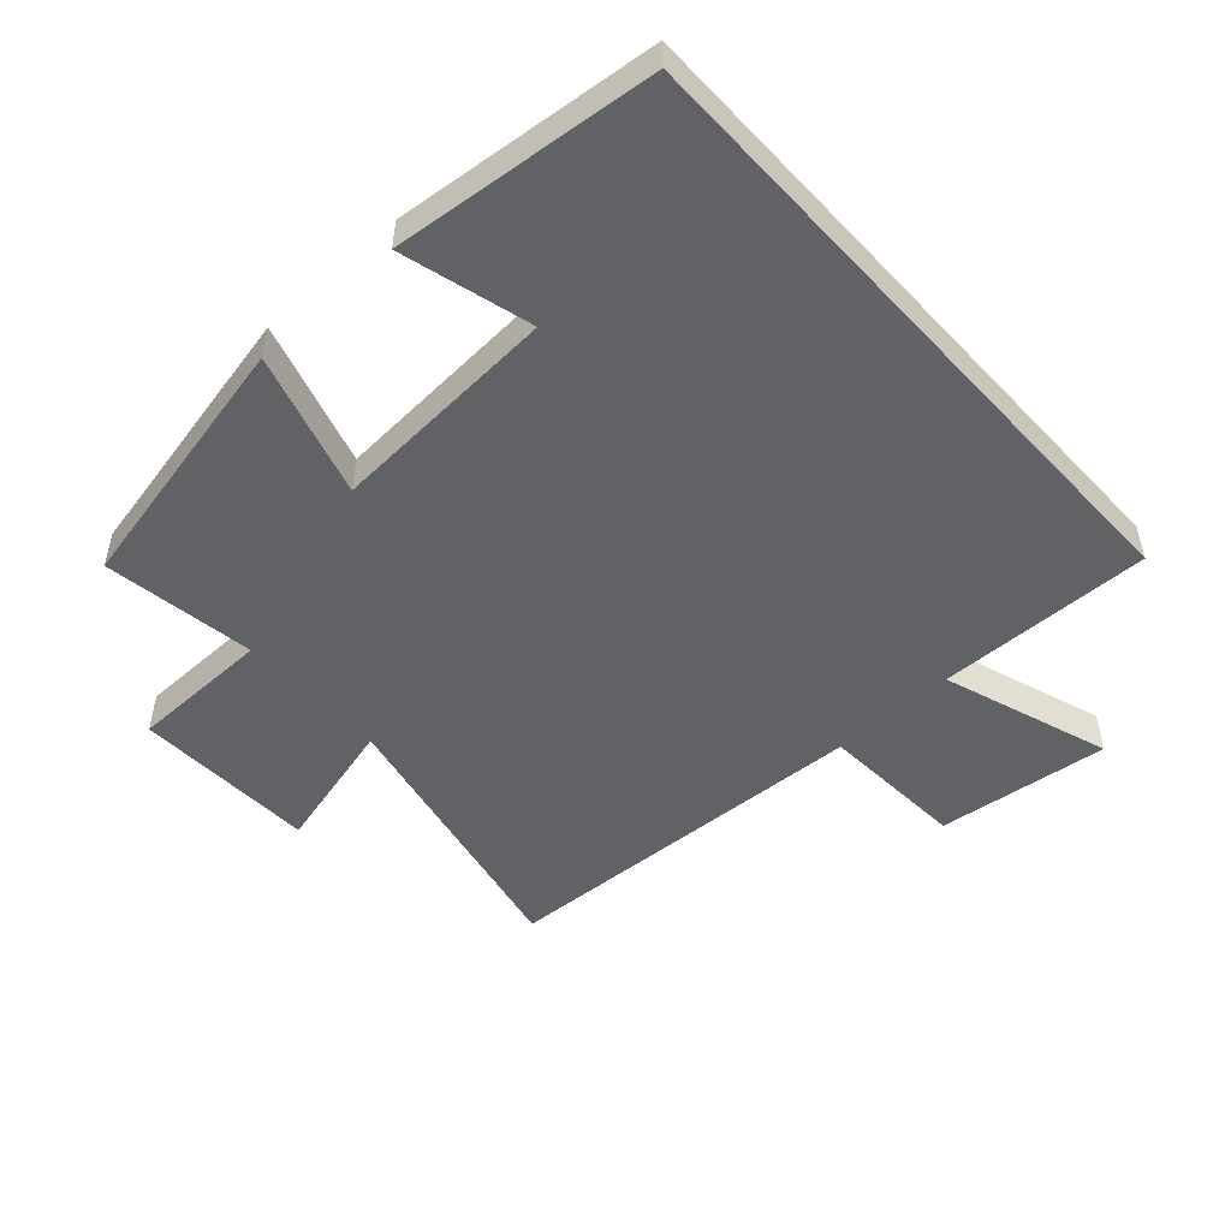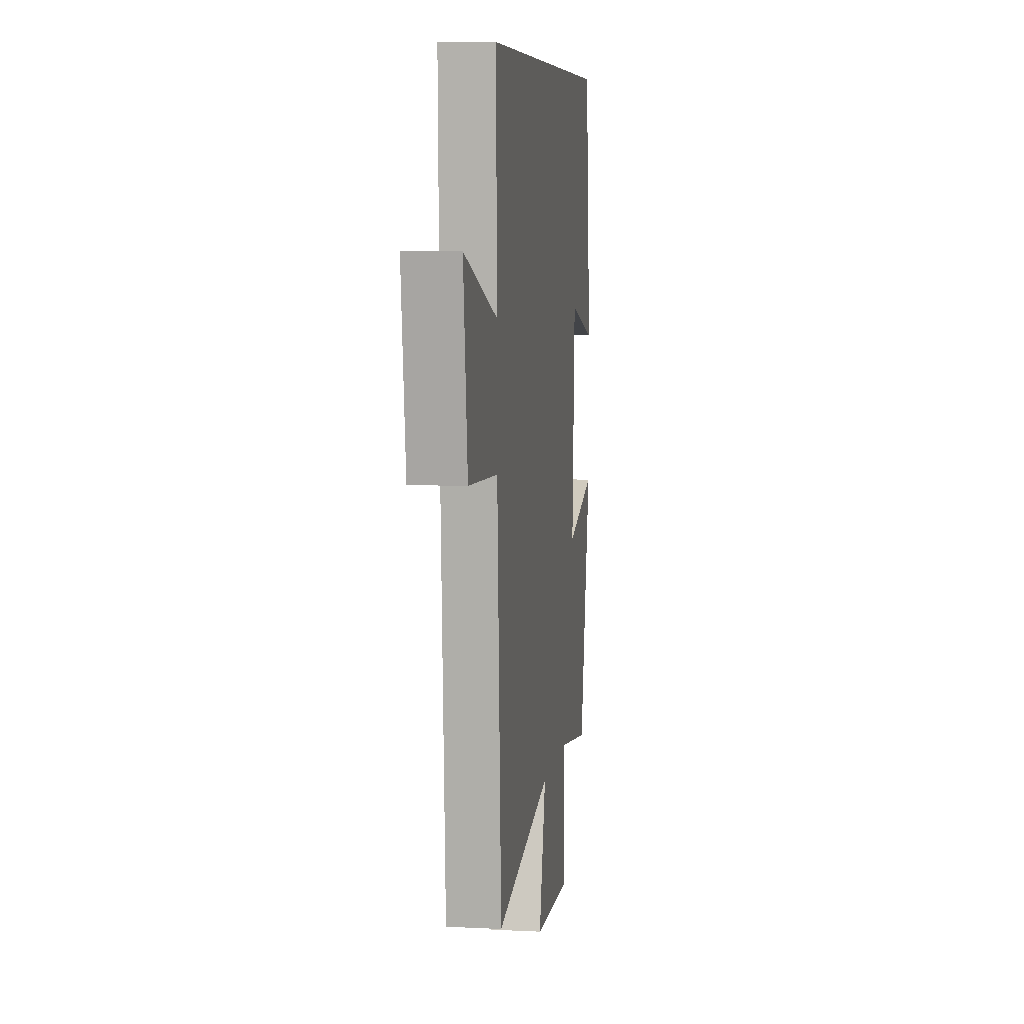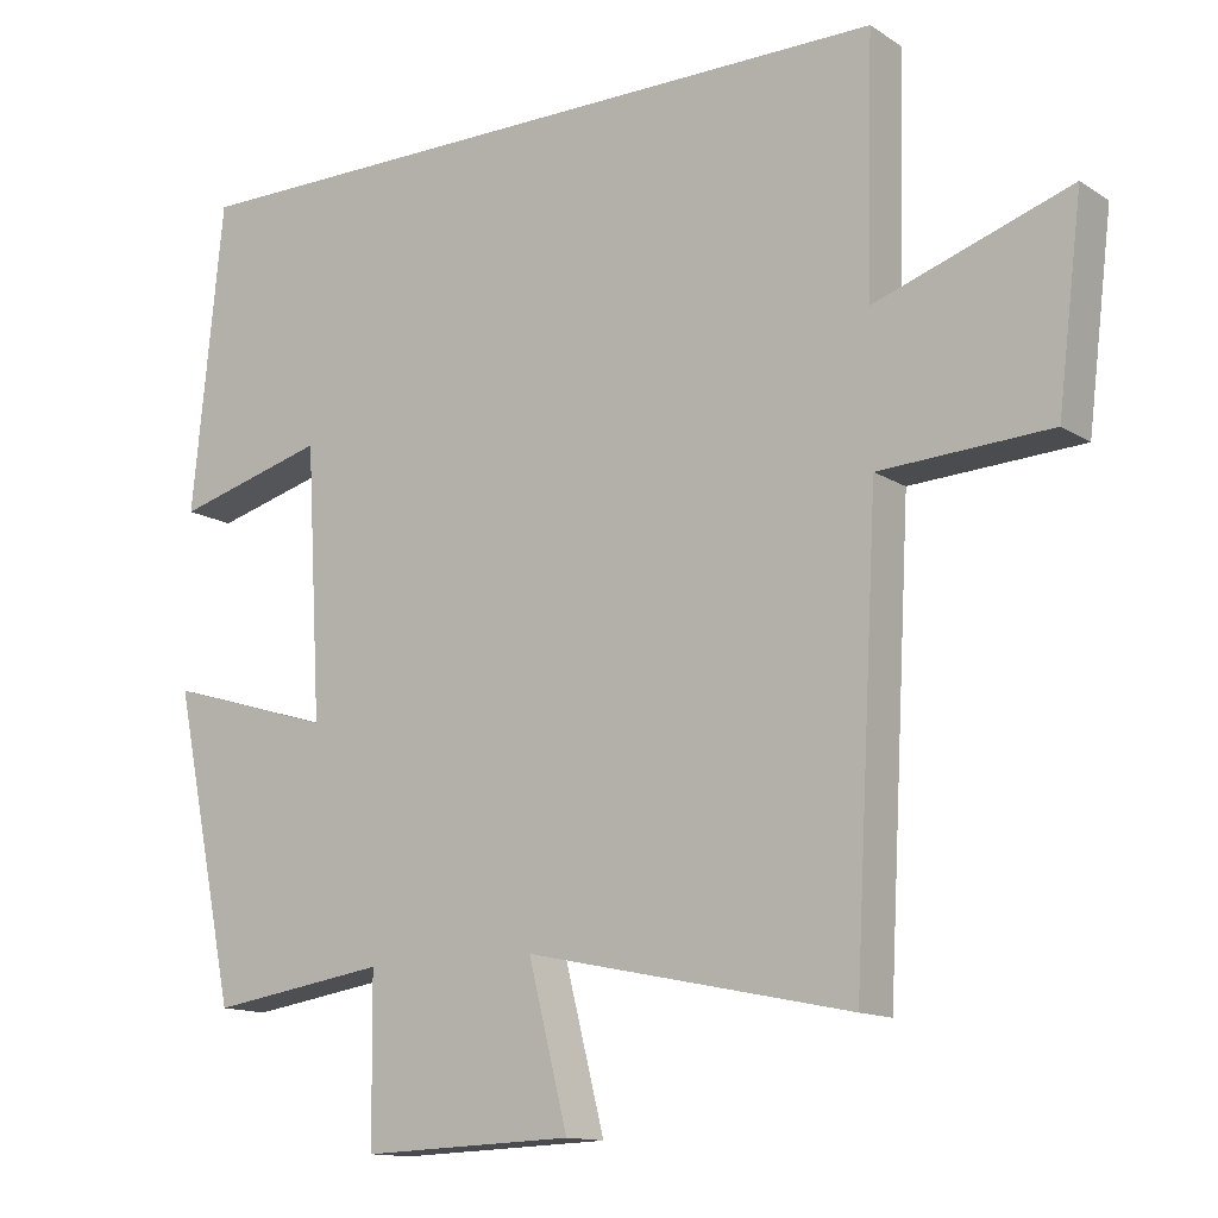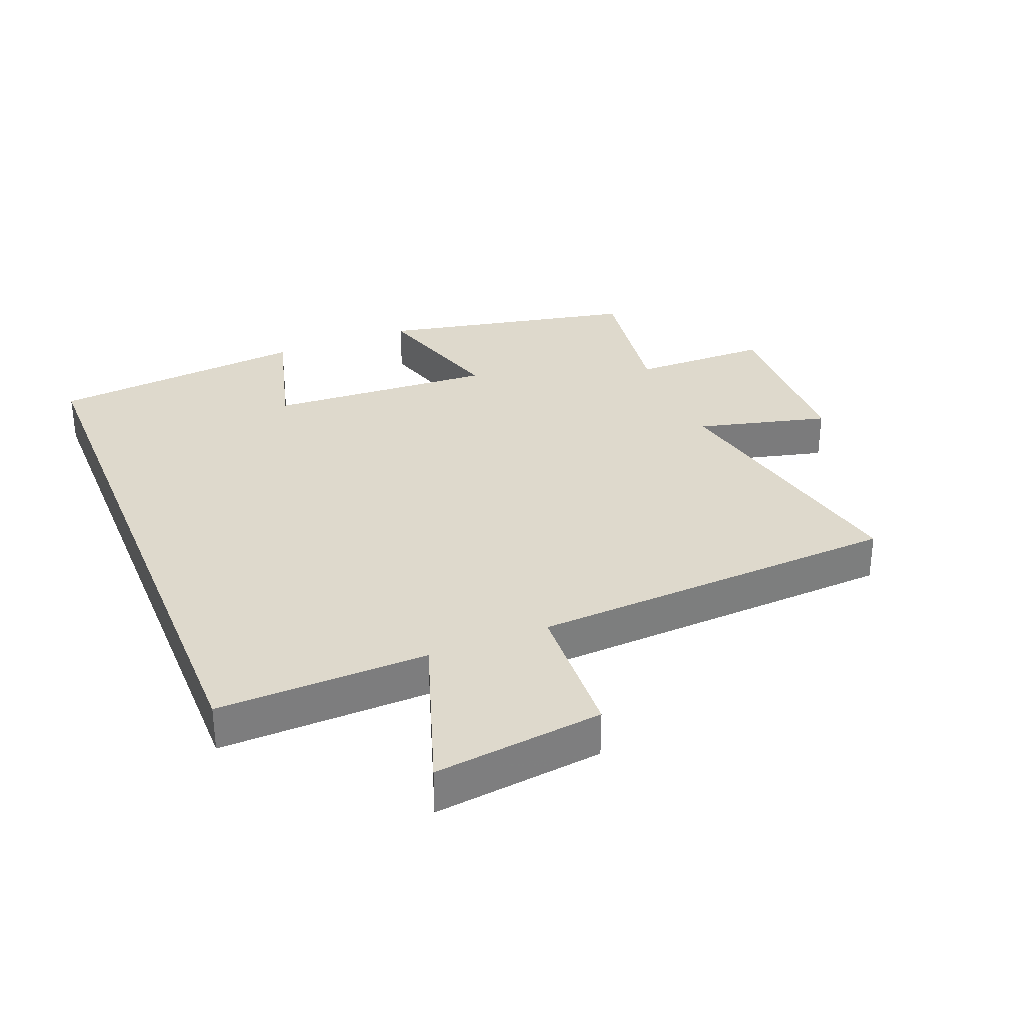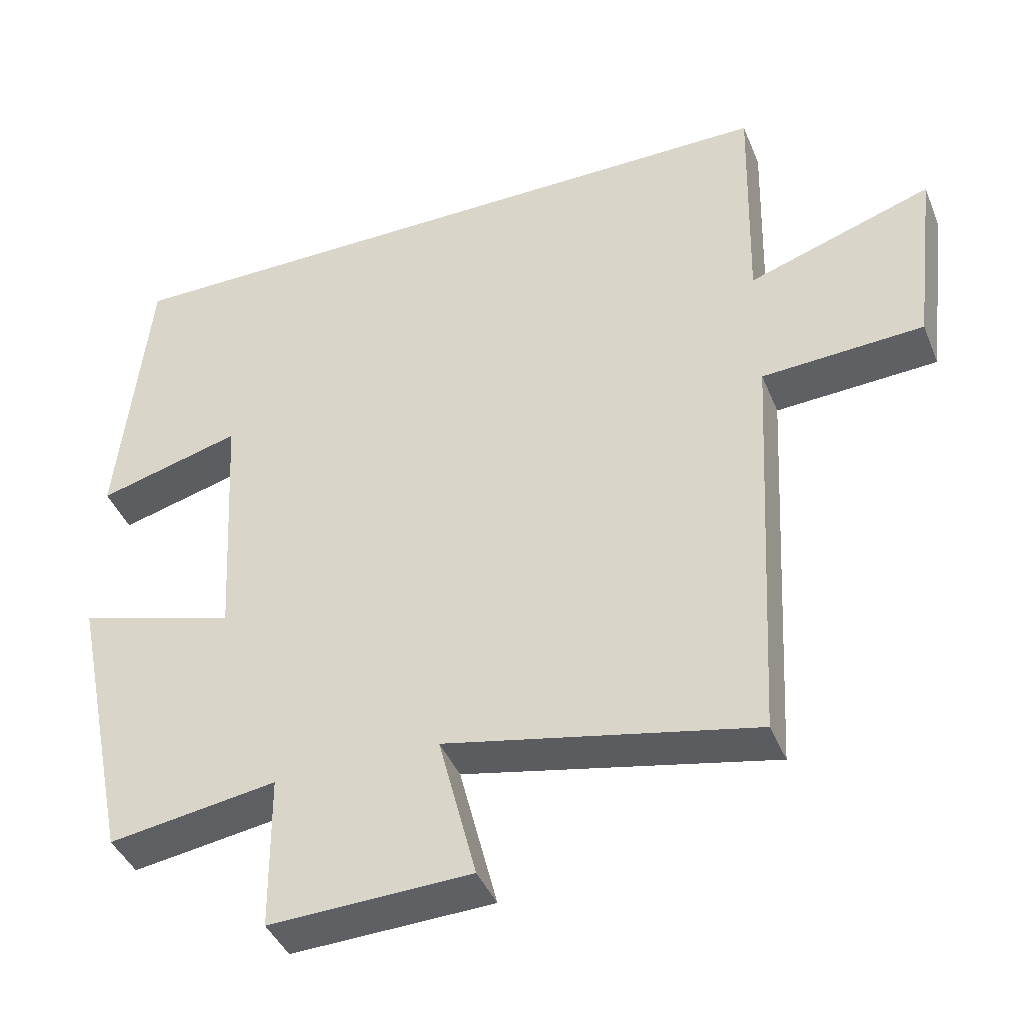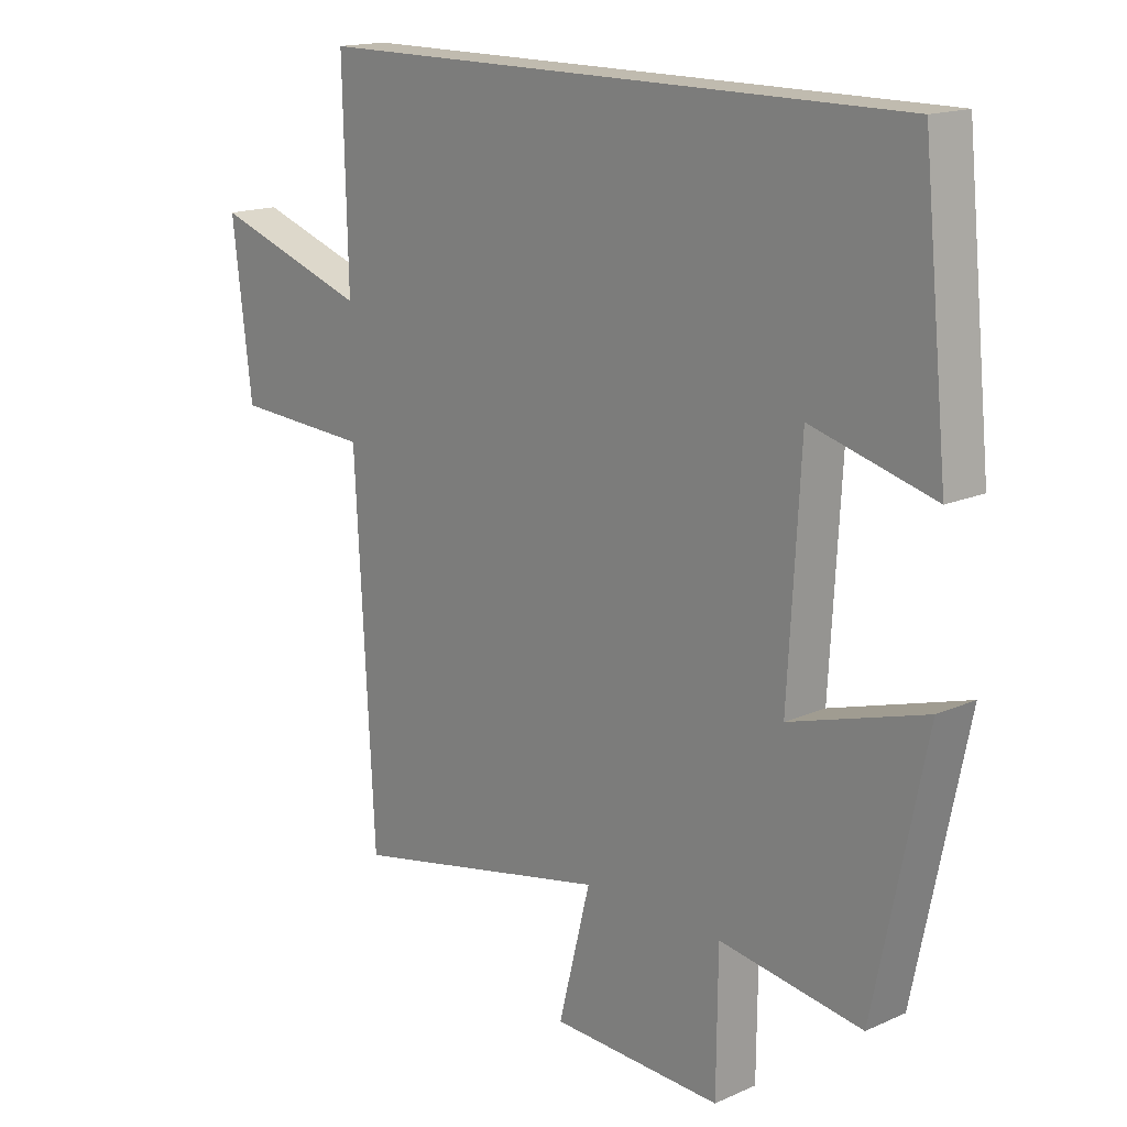
<metadata>
{"format":"obj","ext":"obj","renderer":"f3d","projection":"perspective","resolution":1024,"background":"white","views":[{"elev":-50.5,"azim":-47.7,"up":"+Y"},{"elev":7.3,"azim":98.1,"up":"+Z"},{"elev":-13.2,"azim":35.4,"up":"+Z"},{"elev":31.9,"azim":68.0,"up":"+Y"},{"elev":-41.8,"azim":21.2,"up":"+Z"},{"elev":16.2,"azim":-132.4,"up":"+Z"}]}
</metadata>
<code>
v 0.469 0.07 -0.589
v 0.043 0.07 -0.5
v 0.095 0.07 -0.705
v -0.183 0.07 -0.715
v -0.185 0.07 -0.5
v -0.417 0.07 -0.535
v -0.5 0.07 -0.134
v -0.281 0.07 -0.2
v -0.301 0.07 0.152
v -0.5 0.07 0.098
v -0.459 0.07 0.5
v 0.508 0.07 0.5
v 0.5 0.07 0.174
v 0.755 0.07 0.26
v 0.723 0.07 -0.002
v 0.5 0.07 -0.014
v 0.469 0 -0.589
v 0.043 0 -0.5
v 0.095 0 -0.705
v -0.183 0 -0.715
v -0.185 0 -0.5
v -0.417 0 -0.535
v -0.5 0 -0.134
v -0.281 0 -0.2
v -0.301 0 0.152
v -0.5 0 0.098
v -0.459 0 0.5
v 0.508 0 0.5
v 0.5 0 0.174
v 0.755 0 0.26
v 0.723 0 -0.002
v 0.5 0 -0.014
f 13 14 15 16
f 13 16 1 2
f 12 13 2
f 9 10 11 12
f 8 9 12 2
f 5 6 7 8
f 5 8 2 3
f 3 4 5
f 32 31 30 29
f 18 17 32 29
f 18 29 28
f 28 27 26 25
f 18 28 25 24
f 24 23 22 21
f 19 18 24 21
f 21 20 19
f 1 17 18 2
f 2 18 19 3
f 3 19 20 4
f 4 20 21 5
f 5 21 22 6
f 6 22 23 7
f 7 23 24 8
f 8 24 25 9
f 9 25 26 10
f 10 26 27 11
f 11 27 28 12
f 12 28 29 13
f 13 29 30 14
f 14 30 31 15
f 15 31 32 16
f 16 32 17 1

</code>
